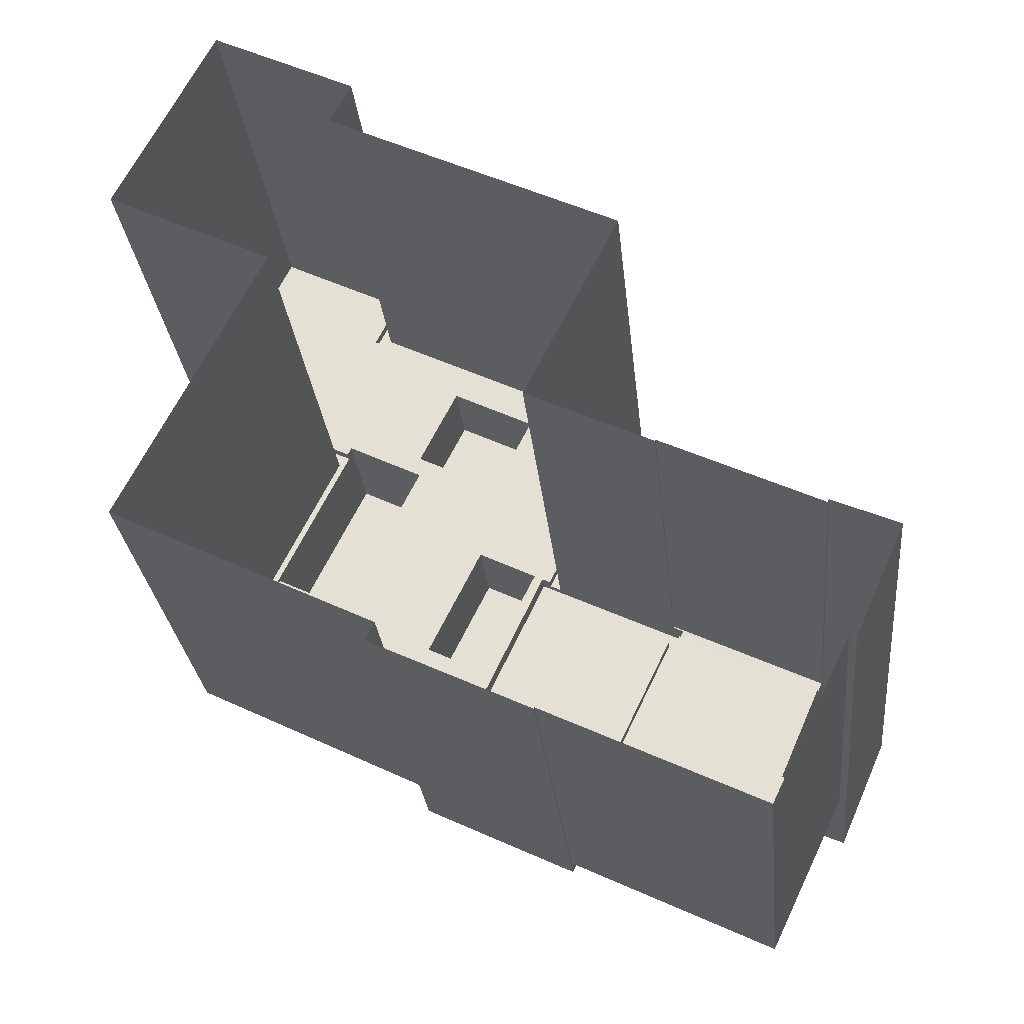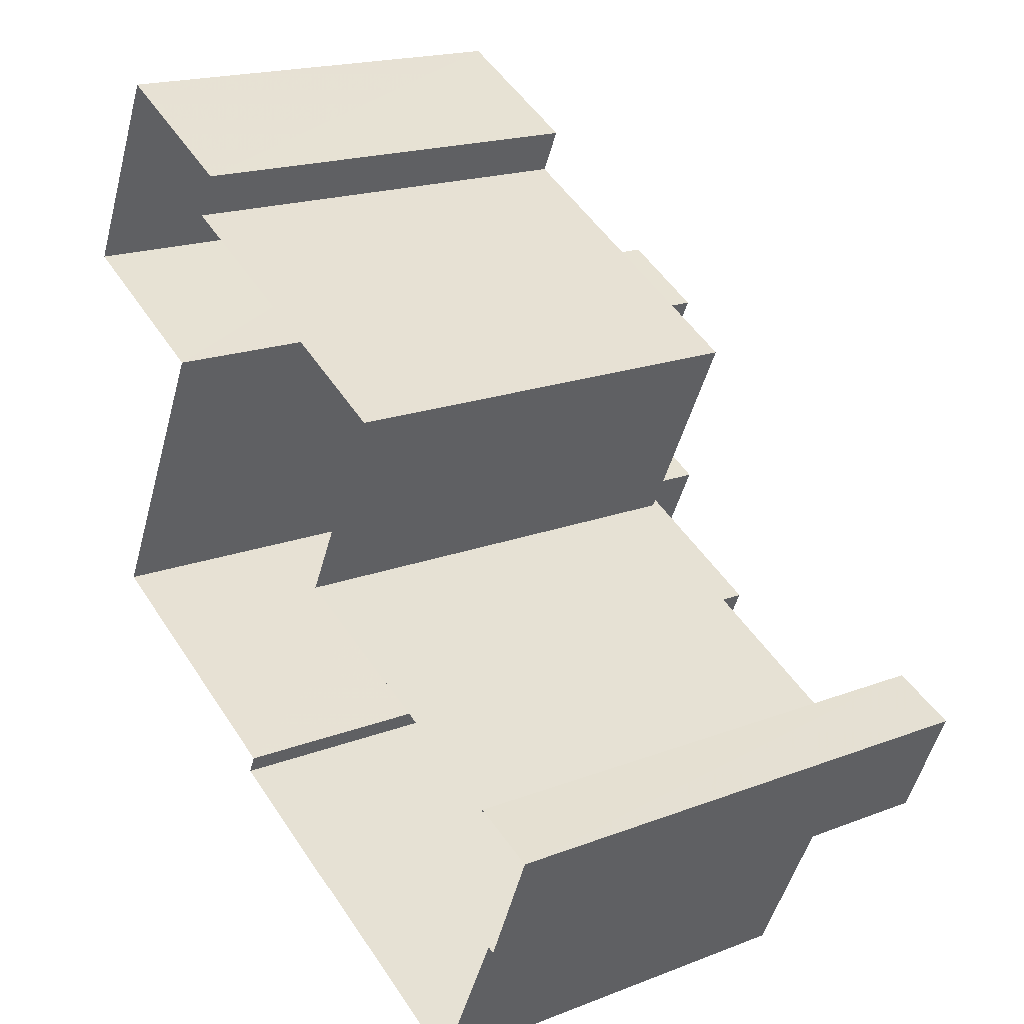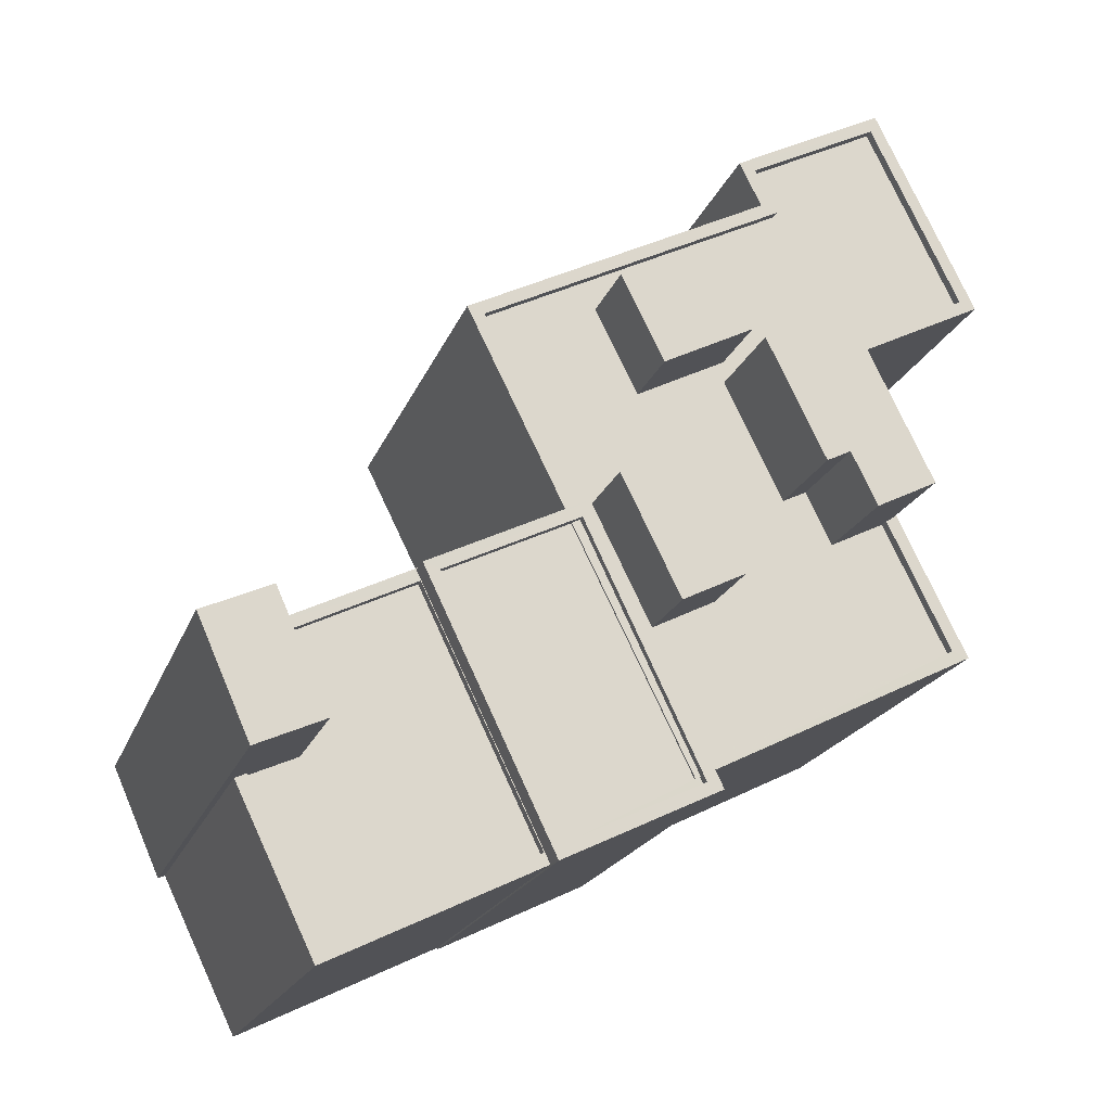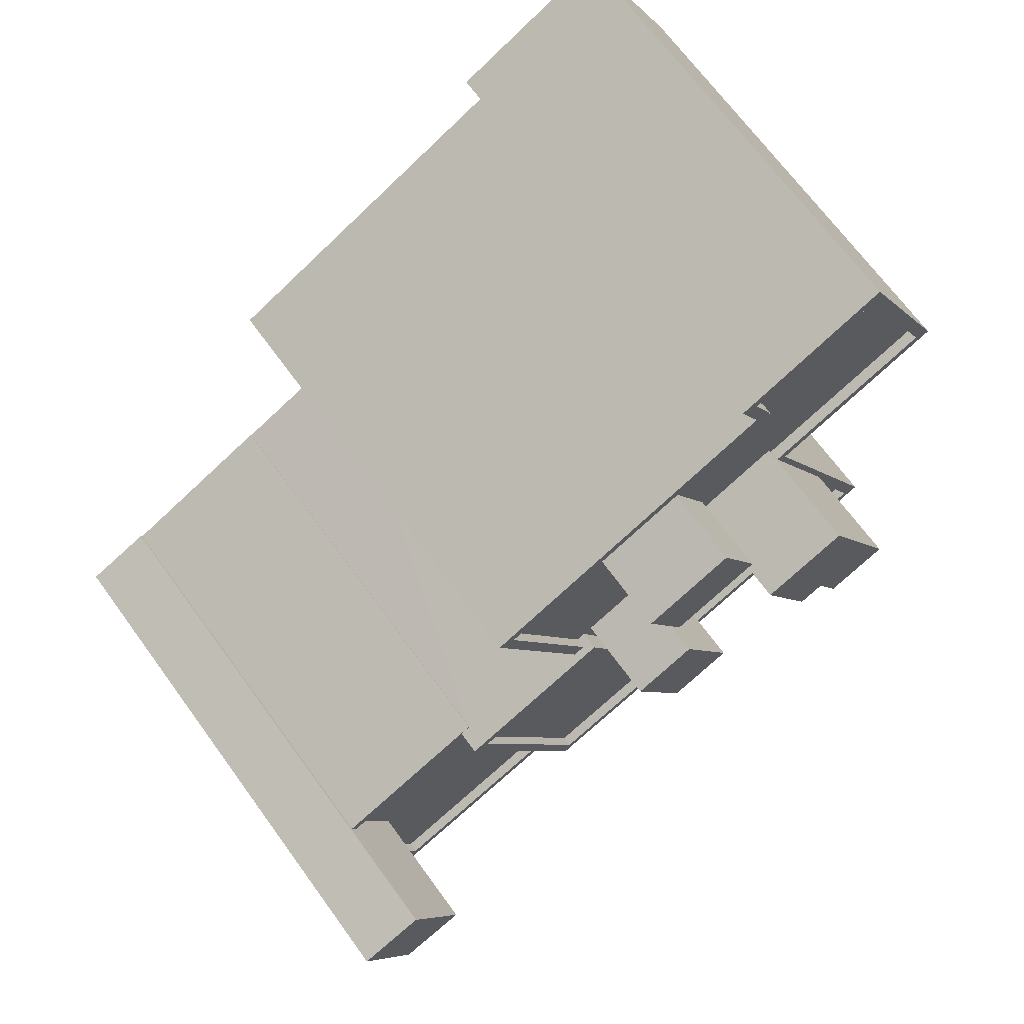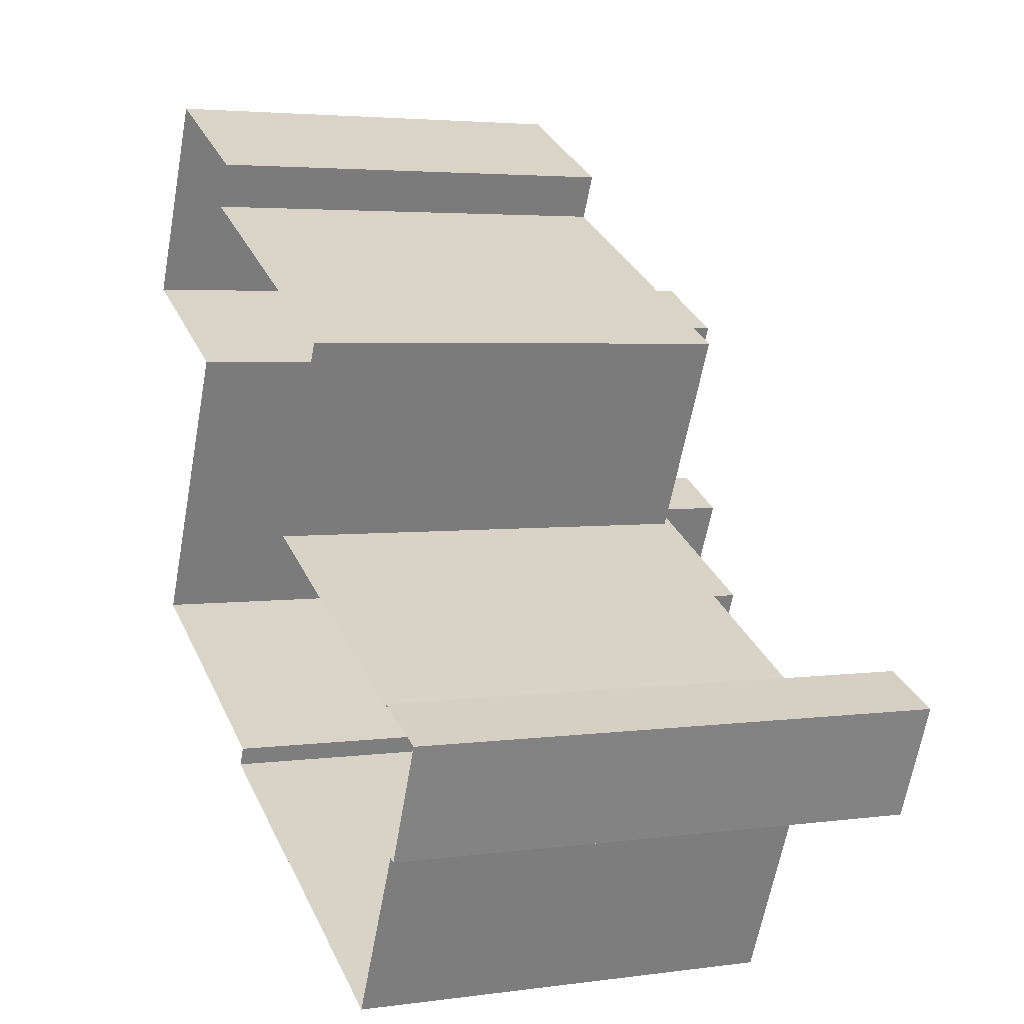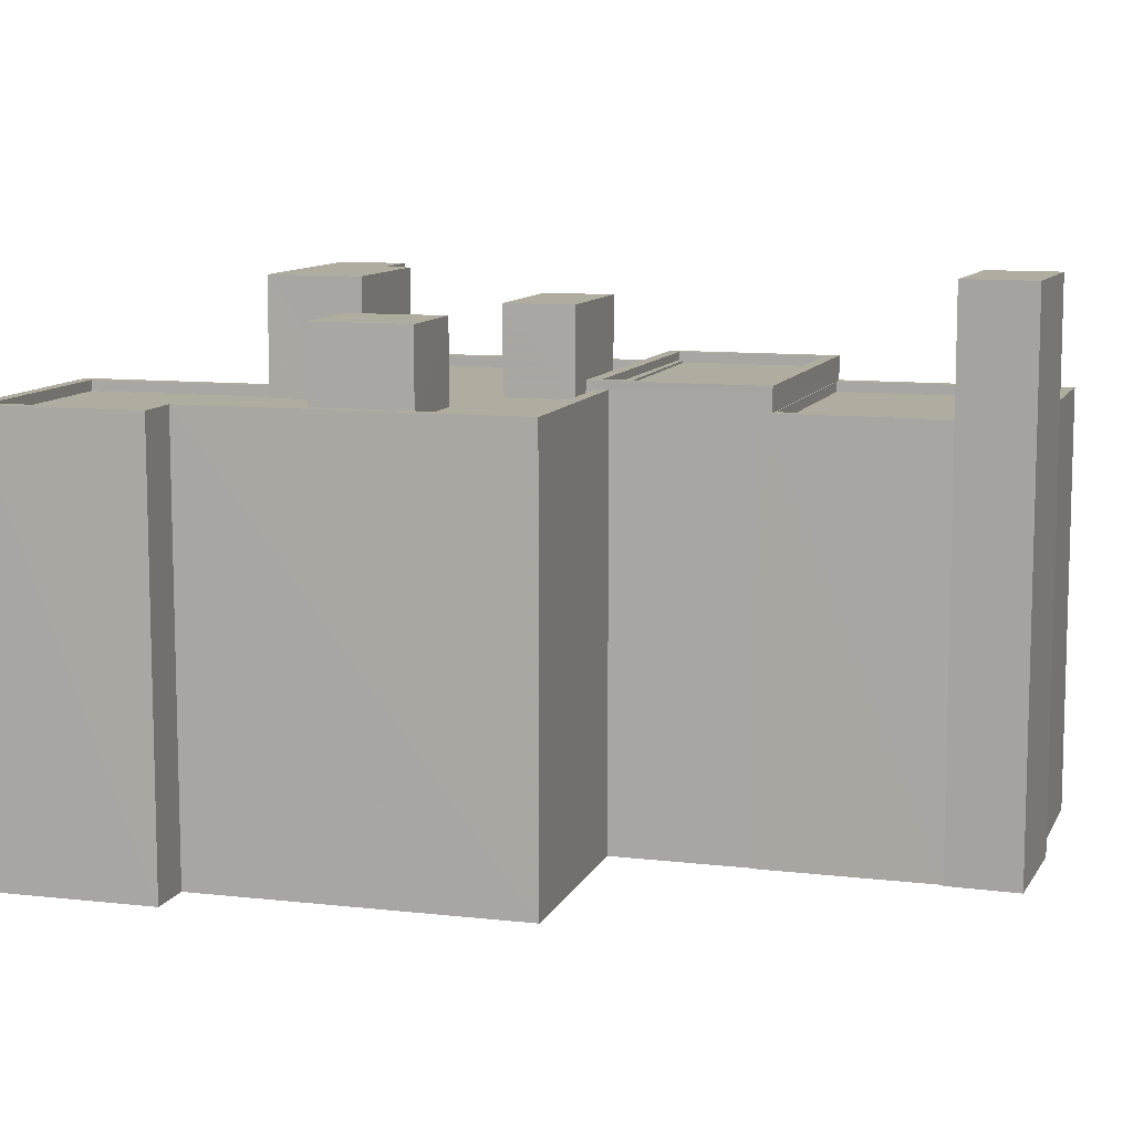
<metadata>
{"format":"obj","ext":"obj","renderer":"f3d","projection":"perspective","resolution":1024,"background":"white","views":[{"elev":-27.9,"azim":-174.1,"up":"+Y"},{"elev":18.8,"azim":-126.2,"up":"+Y"},{"elev":-19.2,"azim":-16.3,"up":"+Y"},{"elev":68.4,"azim":-36.0,"up":"+Y"},{"elev":3.8,"azim":-114.3,"up":"+Y"},{"elev":10.0,"azim":-137.2,"up":"+Z"}]}
</metadata>
<code>
v -9112 -3.625e+04 15.92
v -9121 -3.625e+04 15.93
v -9115 -3.624e+04 15.93
v -9116 -3.624e+04 15.93
v -9111 -3.624e+04 15.93
v -9113 -3.624e+04 15.93
v -9118 -3.625e+04 15.93
v -9121 -3.626e+04 15.93
v -9121 -3.626e+04 15.93
v -9118 -3.625e+04 15.93
v -9117 -3.624e+04 15.93
v -9126 -3.626e+04 15.93
v -9128 -3.626e+04 15.93
v -9124 -3.624e+04 15.93
v -9129 -3.626e+04 15.93
v -9130 -3.625e+04 15.93
v -9128 -3.625e+04 15.93
v -9128 -3.625e+04 15.93
v -9124 -3.625e+04 15.93
v -9124 -3.625e+04 15.93
v -9118 -3.624e+04 28.18
v -9119 -3.625e+04 28.18
v -9117 -3.624e+04 28.18
v -9120 -3.624e+04 28.18
v -9118 -3.624e+04 26.22
v -9116 -3.624e+04 26.22
v -9119 -3.624e+04 26.22
v -9116 -3.624e+04 26.22
v -9113 -3.624e+04 26.22
v -9111 -3.624e+04 26.21
v -9117 -3.624e+04 26.22
v -9115 -3.624e+04 26.22
v -9117 -3.624e+04 26.22
v -9115 -3.624e+04 26.22
v -9123 -3.624e+04 26.22
v -9120 -3.624e+04 26.22
v -9113 -3.625e+04 26.21
v -9115 -3.625e+04 26.21
v -9112 -3.625e+04 26.21
v -9119 -3.625e+04 26.22
v -9121 -3.625e+04 26.22
v -9118 -3.625e+04 26.22
v -9118 -3.625e+04 26.21
v -9117 -3.625e+04 26.22
v -9119 -3.625e+04 26.22
v -9115 -3.625e+04 26.21
v -9116 -3.625e+04 26.22
v -9119 -3.625e+04 26.22
v -9123 -3.624e+04 26.22
v -9121 -3.625e+04 26.22
v -9121 -3.625e+04 26.22
v -9118 -3.625e+04 26.21
v -9121 -3.625e+04 26.47
v -9123 -3.624e+04 26.47
v -9124 -3.624e+04 26.47
v -9116 -3.624e+04 26.47
v -9116 -3.624e+04 26.47
v -9117 -3.624e+04 26.47
v -9113 -3.624e+04 26.47
v -9113 -3.624e+04 26.47
v -9118 -3.625e+04 26.46
v -9112 -3.625e+04 26.46
v -9118 -3.625e+04 26.46
v -9112 -3.625e+04 26.46
v -9111 -3.624e+04 26.46
v -9121 -3.625e+04 26.47
v -9115 -3.624e+04 26.47
v -9113 -3.625e+04 26.46
v -9111 -3.624e+04 26.46
v -9113 -3.625e+04 26.46
v -9115 -3.624e+04 26.47
v -9116 -3.624e+04 26.47
v -9118 -3.625e+04 26.46
v -9118 -3.625e+04 26.46
v -9121 -3.625e+04 26.47
v -9121 -3.625e+04 26.47
v -9121 -3.625e+04 28.3
v -9118 -3.625e+04 28.3
v -9119 -3.625e+04 28.3
v -9119 -3.625e+04 28.3
v -9124 -3.625e+04 26.66
v -9121 -3.625e+04 26.66
v -9121 -3.625e+04 26.66
v -9125 -3.625e+04 26.66
v -9118 -3.625e+04 26.41
v -9118 -3.625e+04 26.41
v -9121 -3.626e+04 26.41
v -9124 -3.625e+04 26.41
v -9118 -3.625e+04 26.41
v -9121 -3.625e+04 26.41
v -9118 -3.625e+04 26.66
v -9121 -3.626e+04 26.66
v -9121 -3.626e+04 26.66
v -9118 -3.625e+04 26.66
v -9124 -3.625e+04 25.83
v -9127 -3.625e+04 25.83
v -9122 -3.626e+04 25.83
v -9126 -3.626e+04 25.83
v -9128 -3.625e+04 25.83
v -9128 -3.626e+04 25.83
v -9128 -3.625e+04 26.08
v -9125 -3.625e+04 26.08
v -9124 -3.625e+04 26.08
v -9124 -3.625e+04 26.08
v -9124 -3.625e+04 26.08
v -9128 -3.625e+04 26.08
v -9126 -3.626e+04 26.08
v -9126 -3.626e+04 26.08
v -9128 -3.626e+04 26.08
v -9122 -3.626e+04 26.08
v -9121 -3.626e+04 26.08
v -9128 -3.626e+04 26.08
v -9128 -3.626e+04 29.04
v -9128 -3.625e+04 29.04
v -9130 -3.625e+04 29.04
v -9127 -3.625e+04 29.04
v -9117 -3.625e+04 28.94
v -9116 -3.625e+04 28.94
v -9115 -3.625e+04 28.93
v -9115 -3.624e+04 28.94
v -9113 -3.625e+04 28.93
v -9115 -3.625e+04 28.93
f 1 2 3
f 3 4 5
f 6 5 4
f 7 8 9
f 7 9 10
f 2 1 10
f 11 6 4
f 9 12 13
f 14 4 3
f 13 15 16
f 16 17 18
f 2 14 3
f 18 19 20
f 10 20 2
f 10 9 20
f 20 9 13
f 16 18 13
f 18 20 13
f 21 22 23
f 21 24 22
f 25 26 27
f 28 26 29
f 26 30 29
f 31 32 33
f 32 25 33
f 34 30 32
f 32 26 25
f 32 30 26
f 27 35 36
f 25 27 36
f 37 38 39
f 40 35 41
f 42 43 39
f 31 33 44
f 33 40 44
f 45 43 42
f 36 35 40
f 38 46 47
f 47 48 42
f 40 41 48
f 44 48 47
f 42 39 38
f 44 40 48
f 47 42 38
f 49 50 35
f 49 51 50
f 43 45 52
f 35 50 41
f 41 50 45
f 45 50 52
f 53 54 55
f 56 55 54
f 56 57 58
f 59 60 58
f 61 62 63
f 64 62 61
f 65 60 59
f 54 53 66
f 67 68 64
f 65 69 67
f 68 70 62
f 71 68 67
f 54 72 56
f 69 71 67
f 65 59 69
f 57 59 58
f 72 57 56
f 68 62 64
f 73 74 75
f 76 73 75
f 77 78 79
f 77 80 78
f 81 82 83
f 84 81 83
f 85 86 87
f 87 86 88
f 85 89 86
f 88 86 90
f 91 83 82
f 92 91 93
f 93 91 94
f 82 94 91
f 92 81 84
f 92 93 81
f 95 96 97
f 97 96 98
f 95 99 96
f 98 96 100
f 101 102 103
f 103 102 104
f 105 101 106
f 107 108 109
f 110 111 102
f 111 108 107
f 109 108 112
f 110 102 105
f 111 110 108
f 105 102 101
f 113 114 115
f 113 116 114
f 117 118 119
f 117 119 120
f 119 121 120
f 119 122 121
f 23 22 40
f 33 23 40
f 22 24 36
f 40 22 36
f 36 21 25
f 36 24 21
f 25 23 33
f 25 21 23
f 69 29 30
f 69 59 29
f 34 69 30
f 34 71 69
f 37 39 62
f 70 37 62
f 39 43 62
f 43 52 63
f 43 63 62
f 66 49 54
f 66 51 49
f 54 35 27
f 49 35 54
f 27 26 72
f 54 27 72
f 72 26 28
f 57 72 28
f 59 28 29
f 59 57 28
f 65 3 5
f 65 67 3
f 3 64 1
f 3 67 64
f 64 10 1
f 64 61 10
f 65 5 6
f 60 65 6
f 14 53 55
f 14 2 53
f 56 4 14
f 55 56 14
f 56 11 4
f 56 58 11
f 60 6 11
f 58 60 11
f 74 73 86
f 89 74 86
f 90 86 73
f 76 90 73
f 41 79 48
f 41 77 79
f 48 78 42
f 48 79 78
f 78 80 45
f 42 78 45
f 80 77 41
f 45 80 41
f 52 50 63
f 10 61 7
f 50 83 63
f 7 61 91
f 63 83 91
f 61 63 91
f 91 92 8
f 7 91 8
f 84 111 92
f 92 111 8
f 84 102 111
f 8 111 9
f 66 83 50
f 83 53 84
f 102 84 104
f 51 66 50
f 20 104 2
f 104 53 2
f 83 66 53
f 84 53 104
f 75 82 76
f 90 76 88
f 88 76 81
f 76 82 81
f 82 74 94
f 94 74 85
f 82 75 74
f 85 74 89
f 94 85 87
f 93 94 87
f 93 87 88
f 81 93 88
f 104 19 103
f 104 20 19
f 111 107 12
f 9 111 12
f 13 12 107
f 109 13 107
f 18 101 103
f 19 18 103
f 99 95 105
f 106 99 105
f 110 95 97
f 110 105 95
f 110 97 98
f 108 110 98
f 100 108 98
f 100 112 108
f 16 114 17
f 16 115 114
f 106 116 96
f 116 106 114
f 114 101 17
f 96 99 106
f 17 101 18
f 106 101 114
f 100 96 112
f 13 109 15
f 96 116 112
f 15 109 113
f 112 116 113
f 109 112 113
f 113 16 15
f 113 115 16
f 47 119 118
f 47 46 119
f 44 47 118
f 117 44 118
f 44 117 31
f 117 120 31
f 120 32 31
f 34 32 71
f 68 71 121
f 121 71 120
f 71 32 120
f 38 70 122
f 122 70 121
f 38 37 70
f 121 70 68
f 46 38 122
f 119 46 122

</code>
